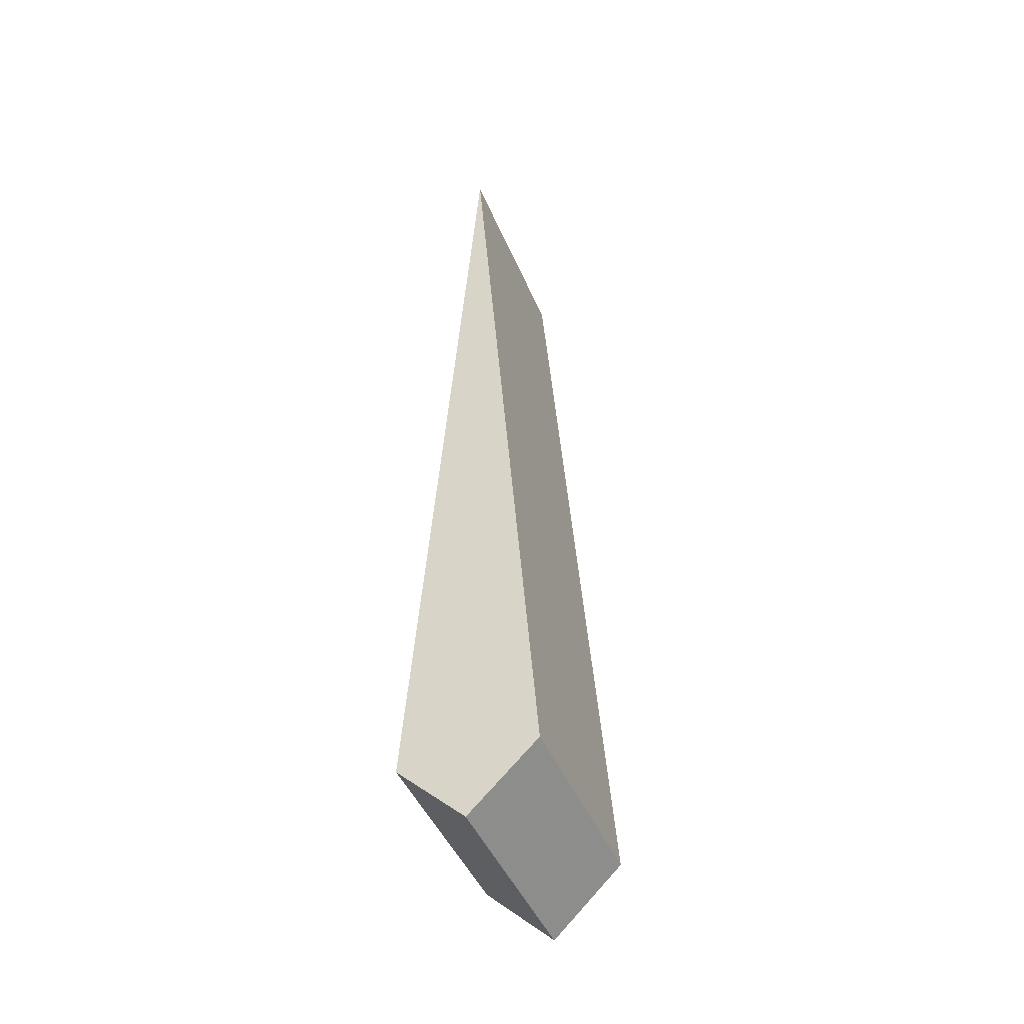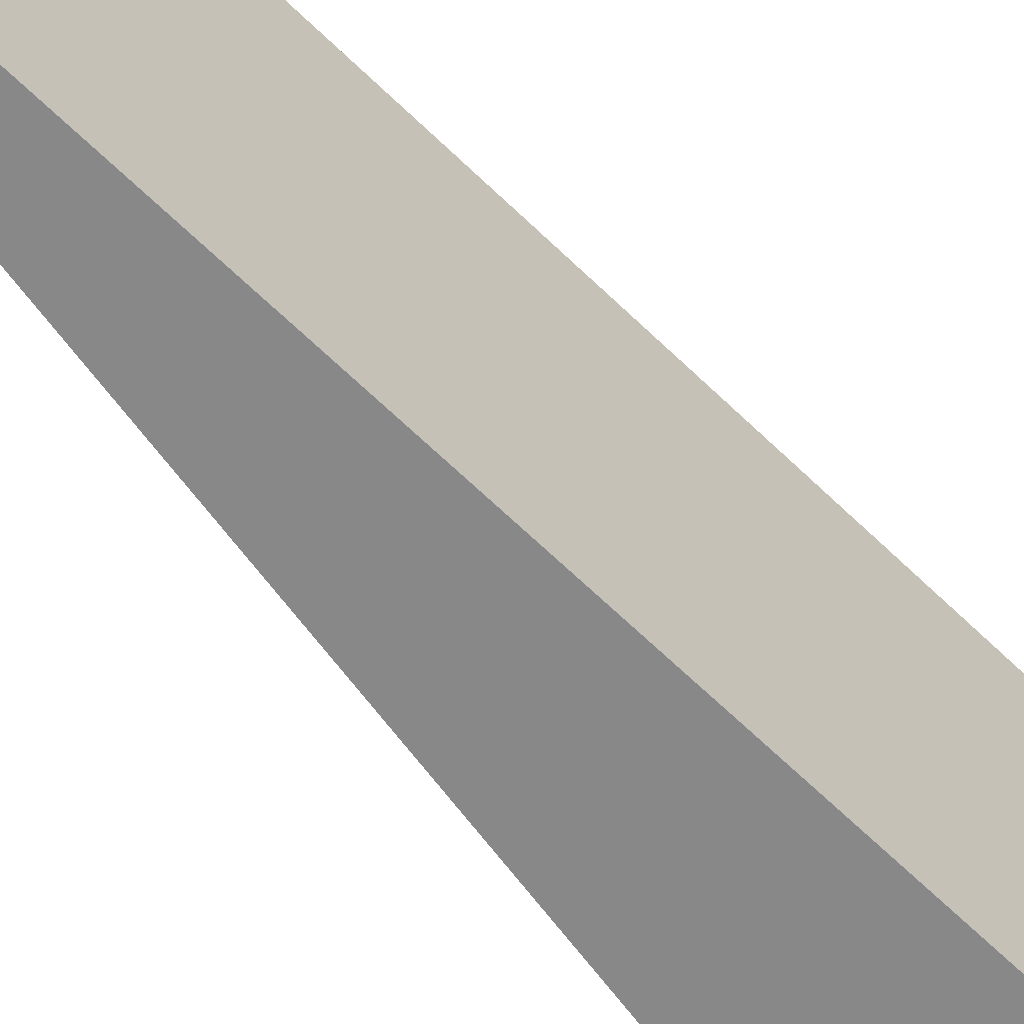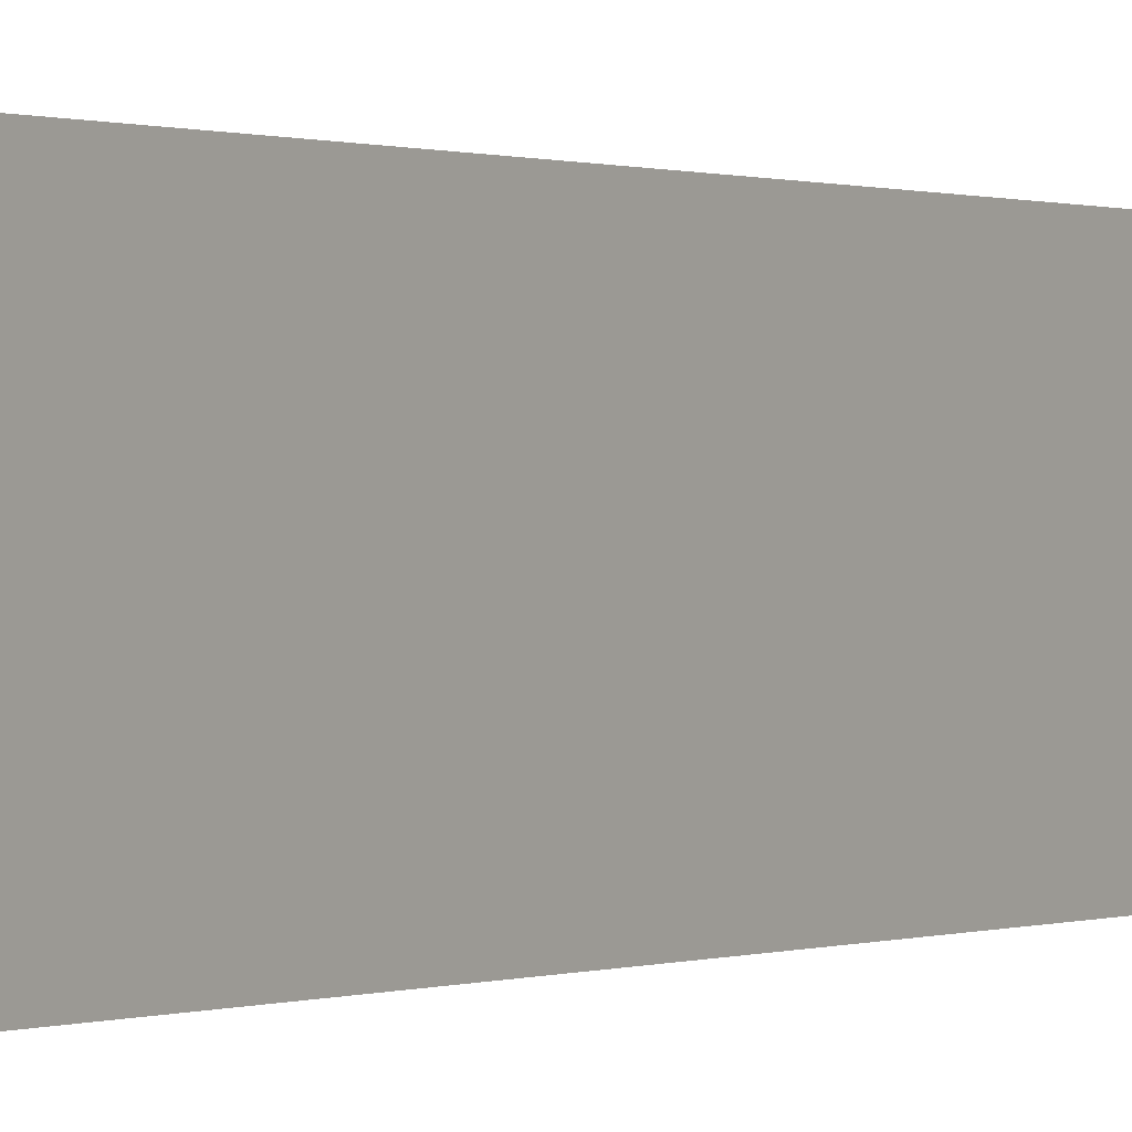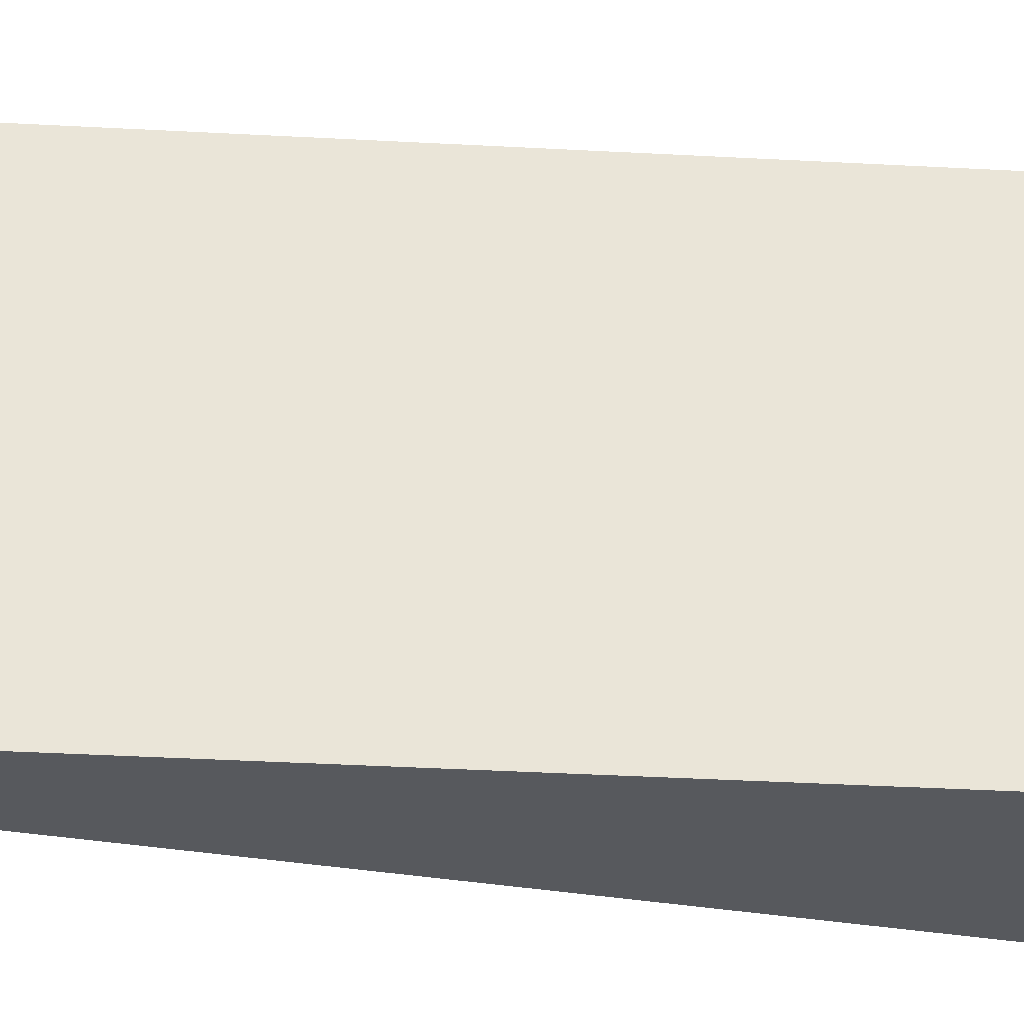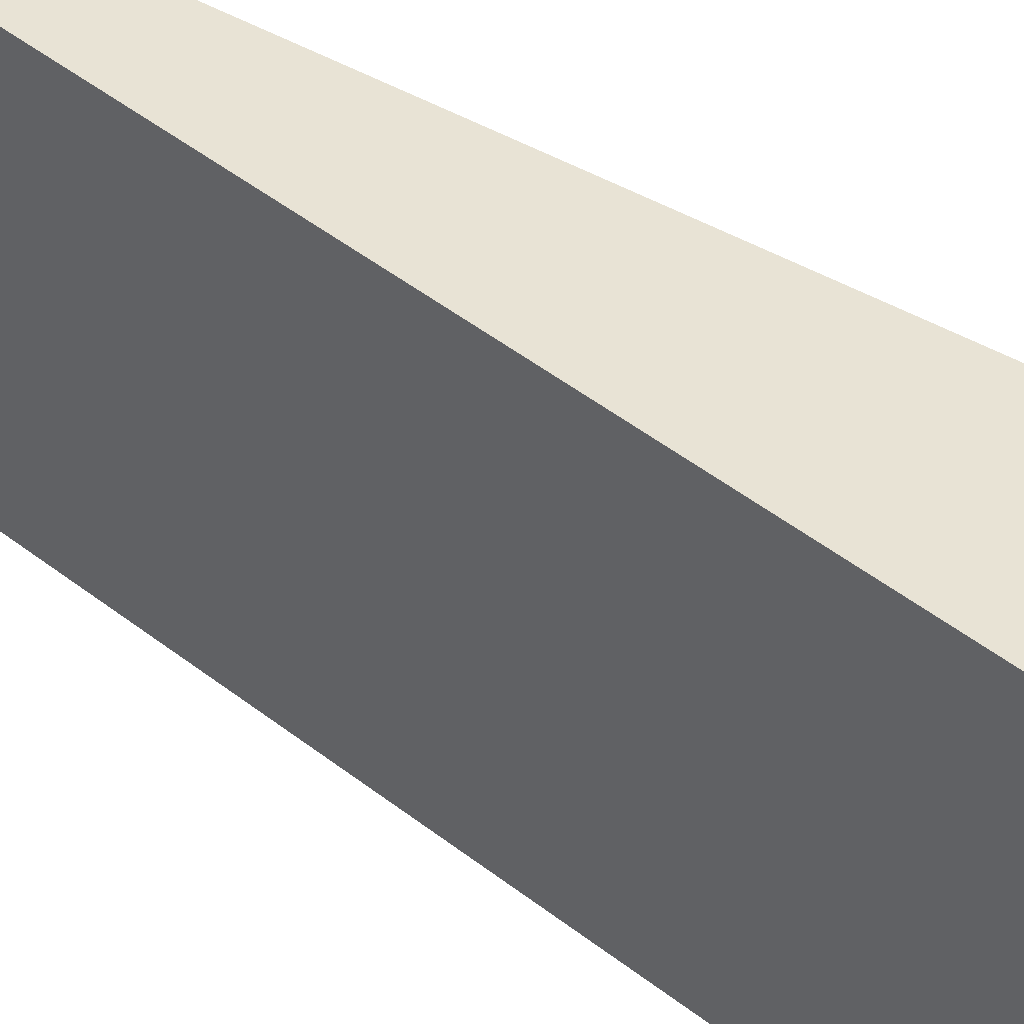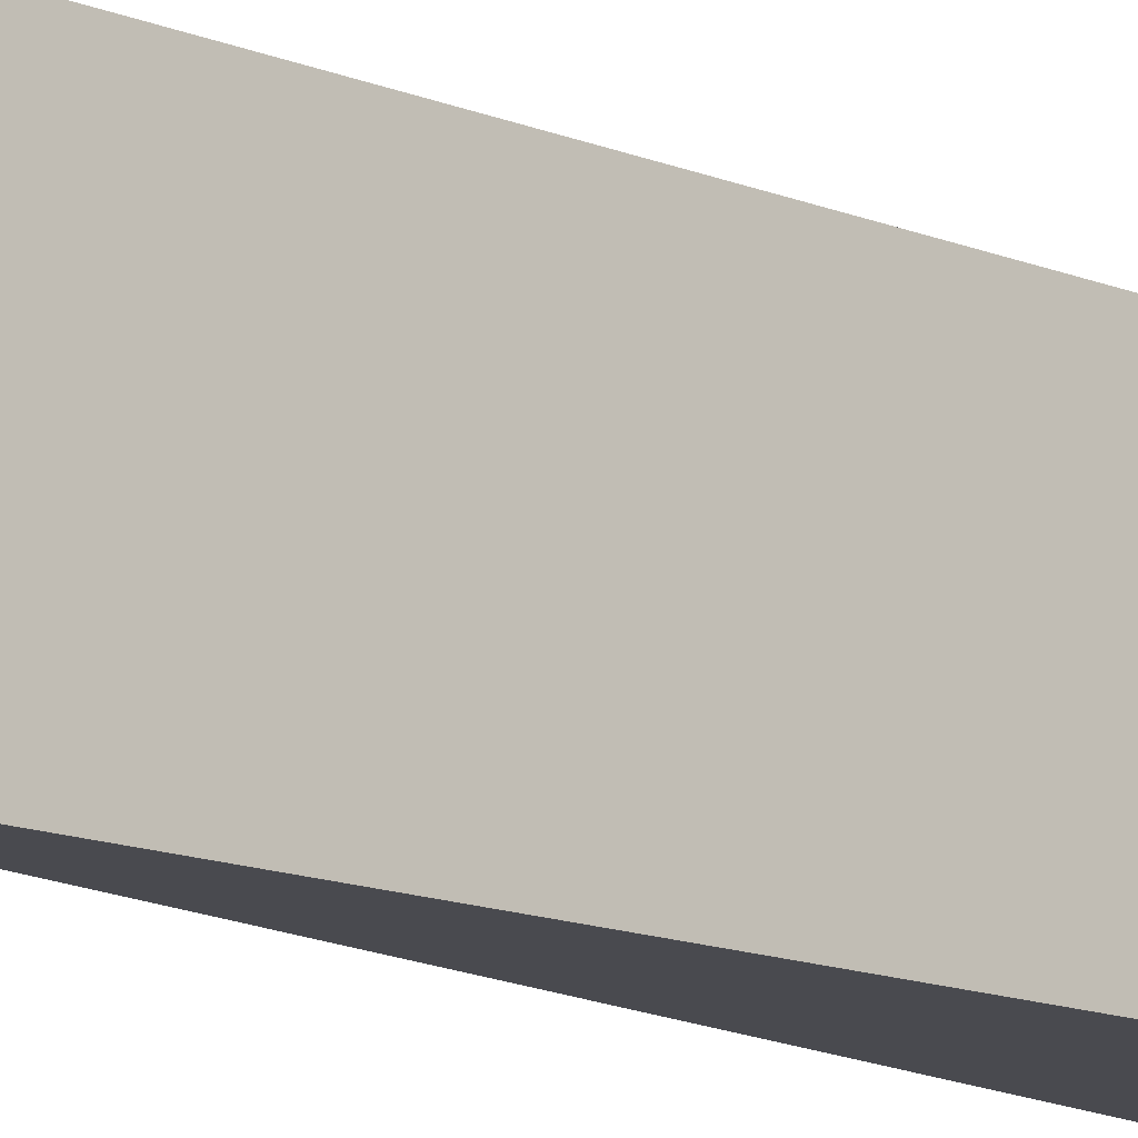
<metadata>
{"format":"obj","ext":"obj","renderer":"f3d","projection":"perspective","resolution":1024,"background":"white","views":[{"elev":-45.3,"azim":-158.1,"up":"+Y"},{"elev":-62.8,"azim":-139.5,"up":"+Z"},{"elev":0.3,"azim":-152.5,"up":"+Z"},{"elev":-29.4,"azim":-99.5,"up":"+Z"},{"elev":41.0,"azim":-49.8,"up":"+Z"},{"elev":-13.5,"azim":-137.5,"up":"+Z"}]}
</metadata>
<code>
o minute_Cube.001
v -0.05092 -0.004506 -0.2383
v -0.05092 -0.004506 -0.3953
v 0.05092 -0.004506 -0.2383
v 0 0.6413 -0.2383
v 0.05092 -0.004506 -0.3953
v 0 0.6413 -0.3953
v 0 -0.05343 -0.3953
v 0 -0.05343 -0.2383
f 1 4 6 2
f 2 6 5
f 5 6 4 3
f 3 4 1
f 2 5 7
f 1 2 7 8
f 5 3 8 7
f 3 1 8

</code>
